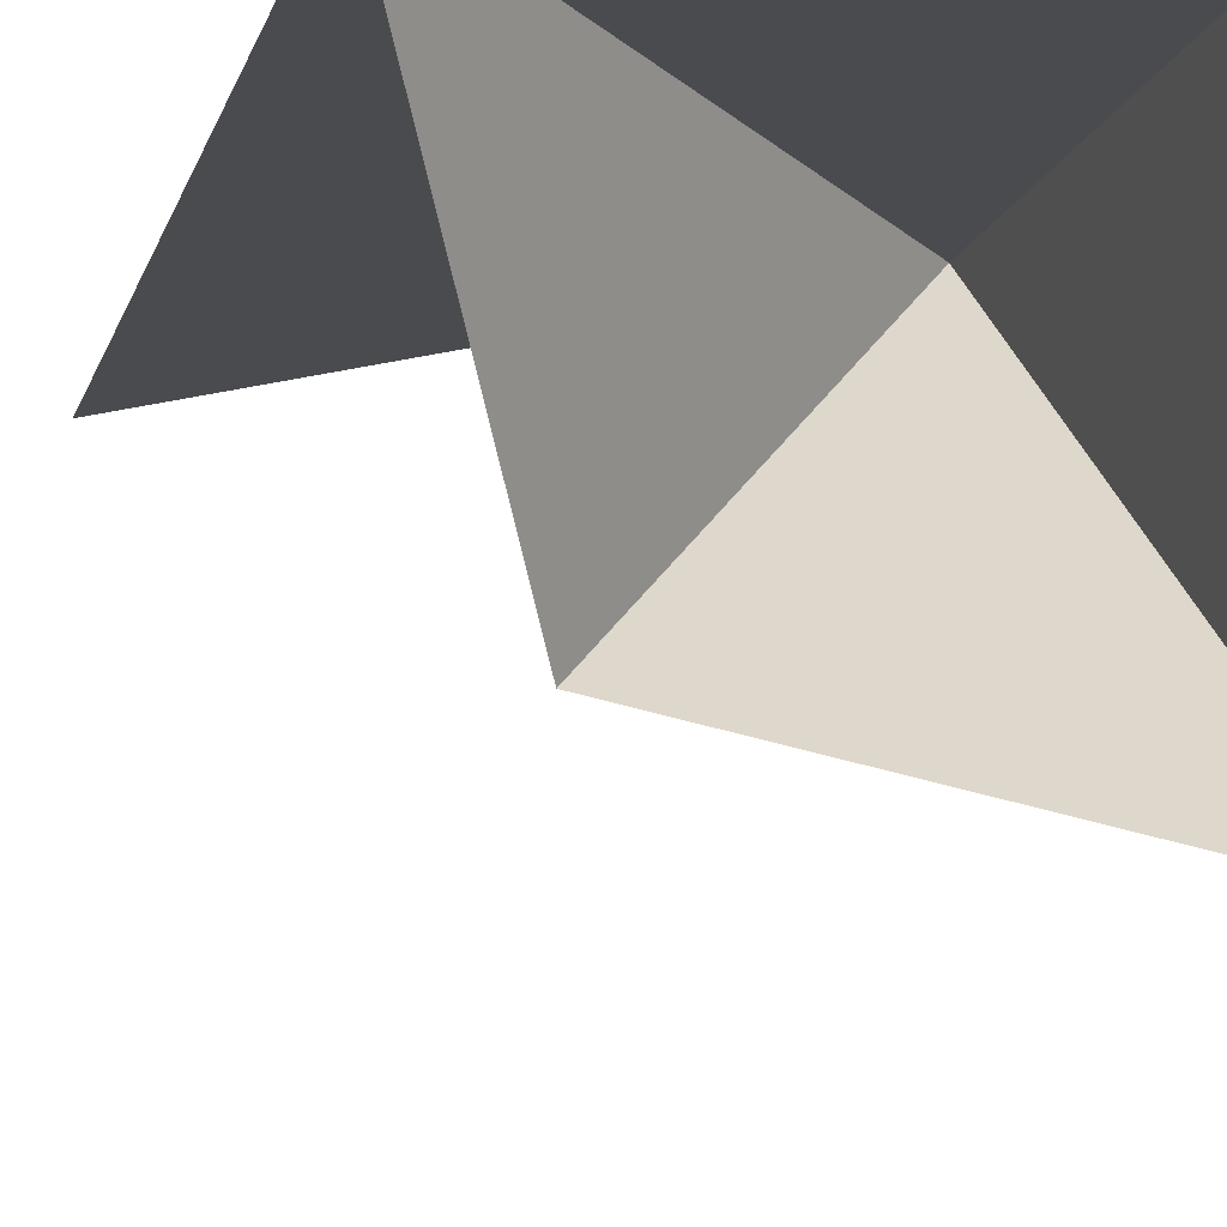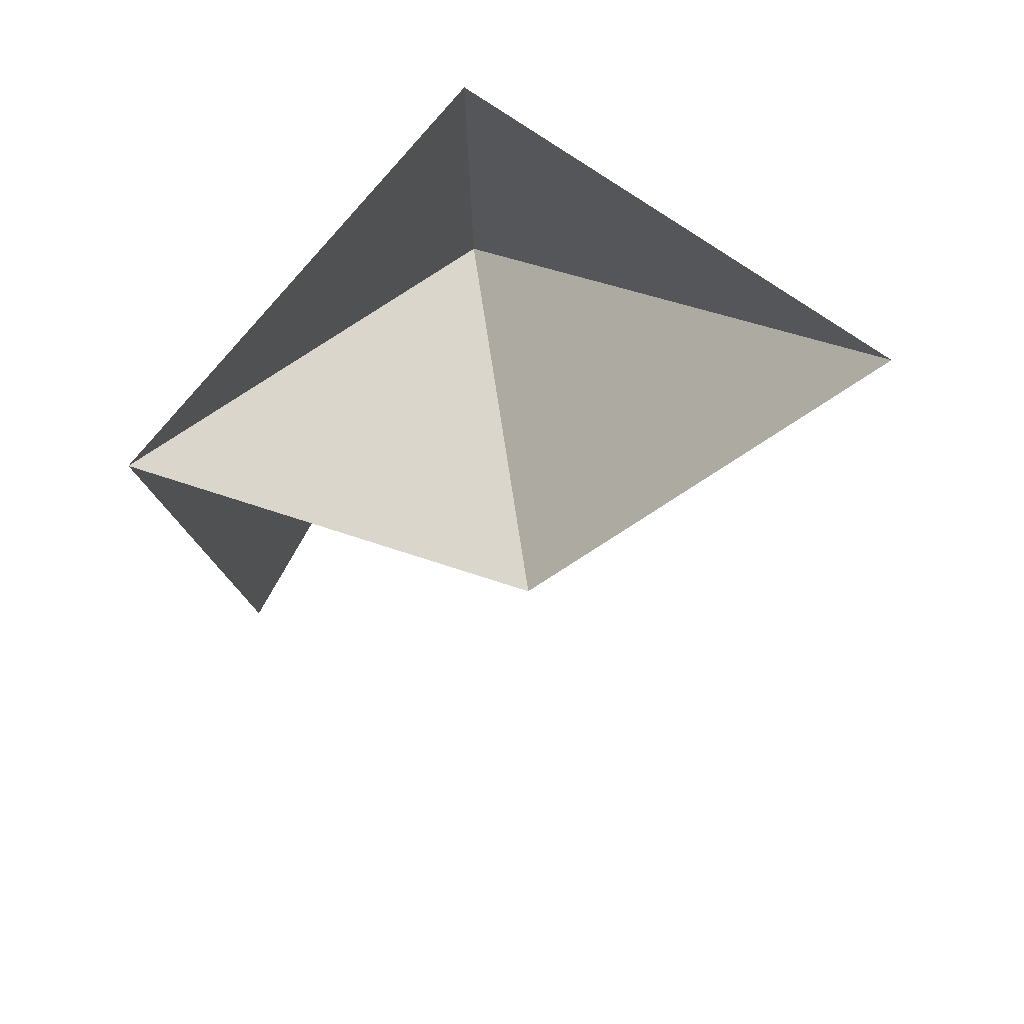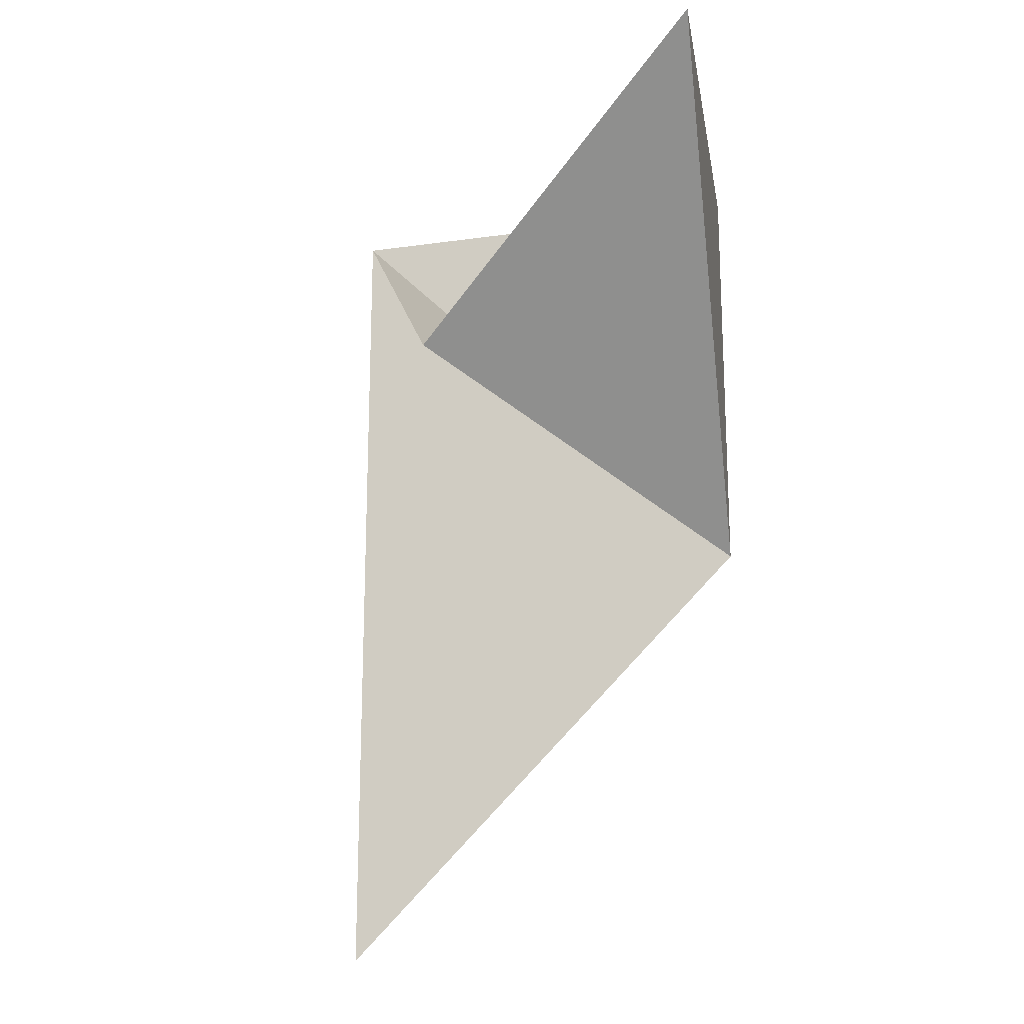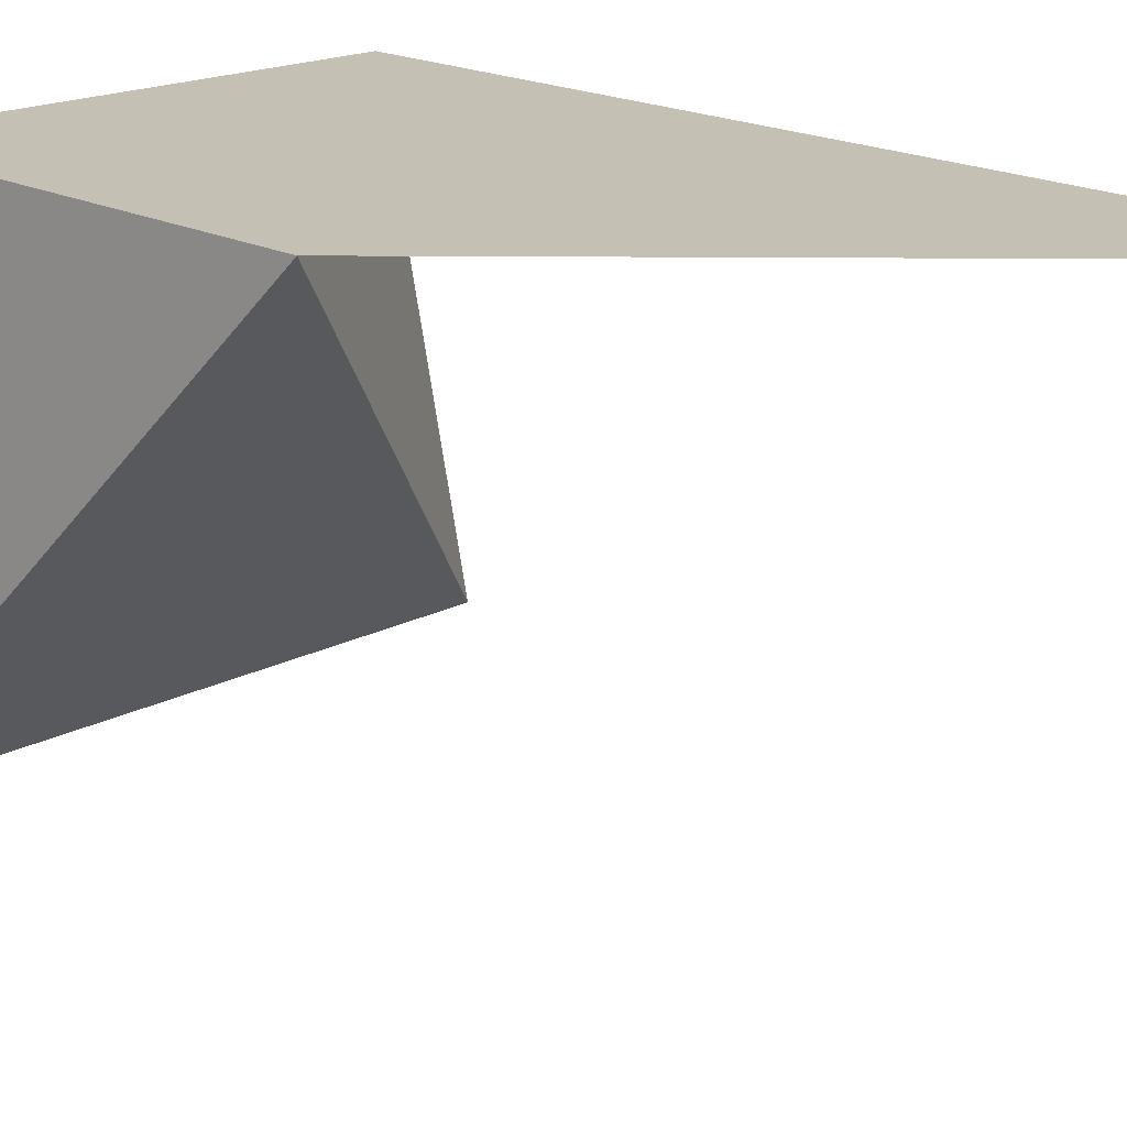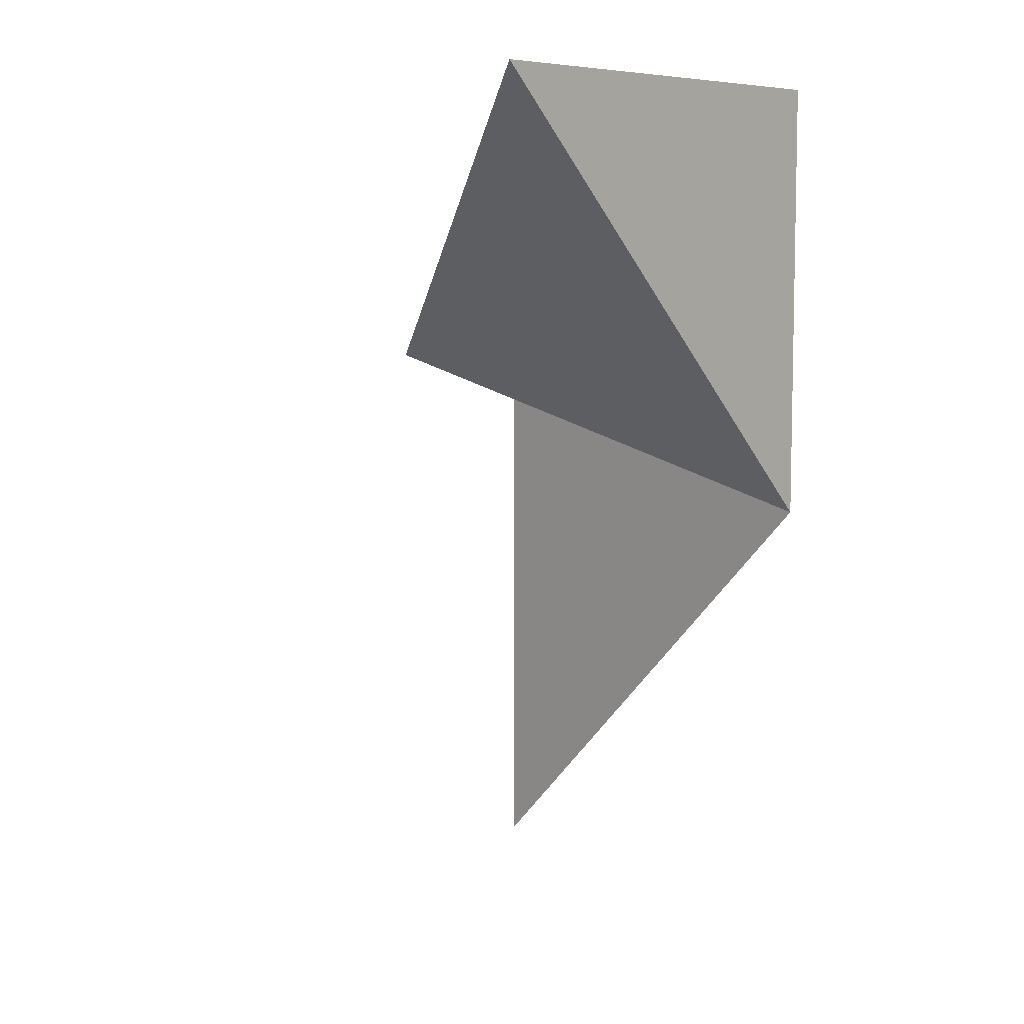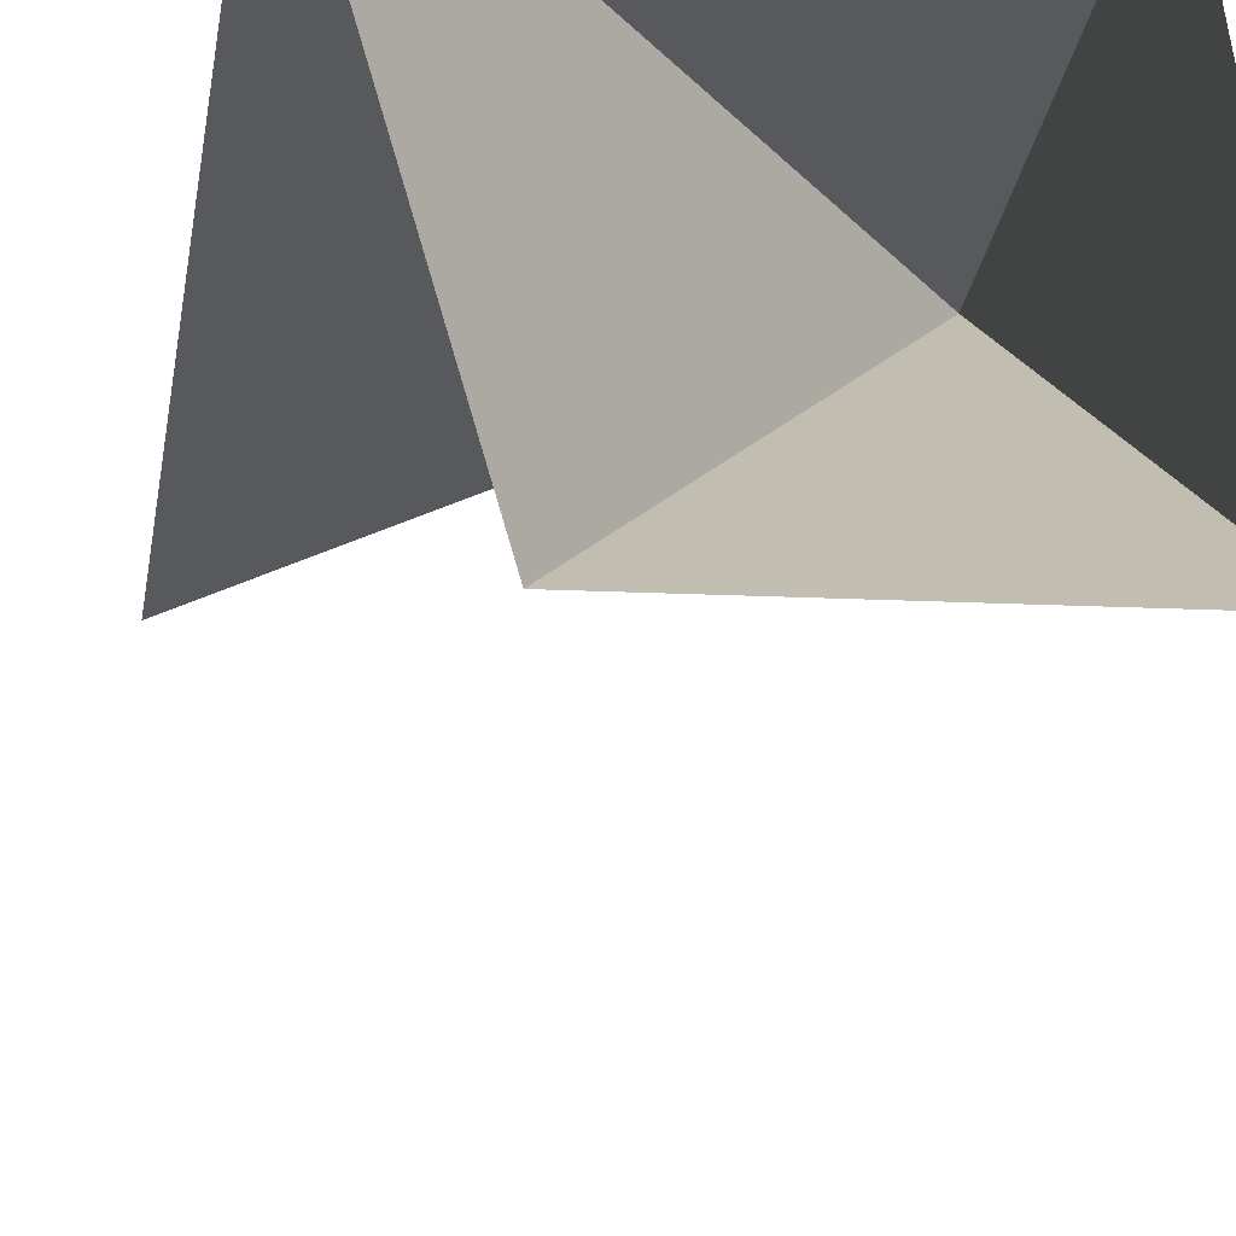
<metadata>
{"format":"obj","ext":"obj","renderer":"f3d","projection":"perspective","resolution":1024,"background":"white","views":[{"elev":-13.9,"azim":164.6,"up":"+Z"},{"elev":79.0,"azim":129.7,"up":"+Y"},{"elev":-18.5,"azim":-164.8,"up":"+Y"},{"elev":18.2,"azim":-44.0,"up":"+Z"},{"elev":7.3,"azim":-131.8,"up":"+Y"},{"elev":-29.3,"azim":170.4,"up":"+Z"}]}
</metadata>
<code>
v 2 -2 7.65e-32
v 0 6.661e-16 2.719e-32
v -4.441e-16 2 1.732e-16
v 2 2 3.464e-16
v -6.65e-16 2 4.169e-16
v 0 6.661e-16 2.719e-32
v -0.196 2 -1.99
v -0.196 2 -1.99
v 1.767e-31 0 -2.559e-31
v 1.243 0.7567 -1.372
v 1.243 0.7567 -1.372
v 1.767e-31 0 -2.559e-31
v 2 2 6.661e-16
v 2 2 0
v 0 0 0
v 2 -2 0
f 1 2 3 4
f 5 6 7
f 8 9 10
f 11 12 13
f 14 15 16

</code>
